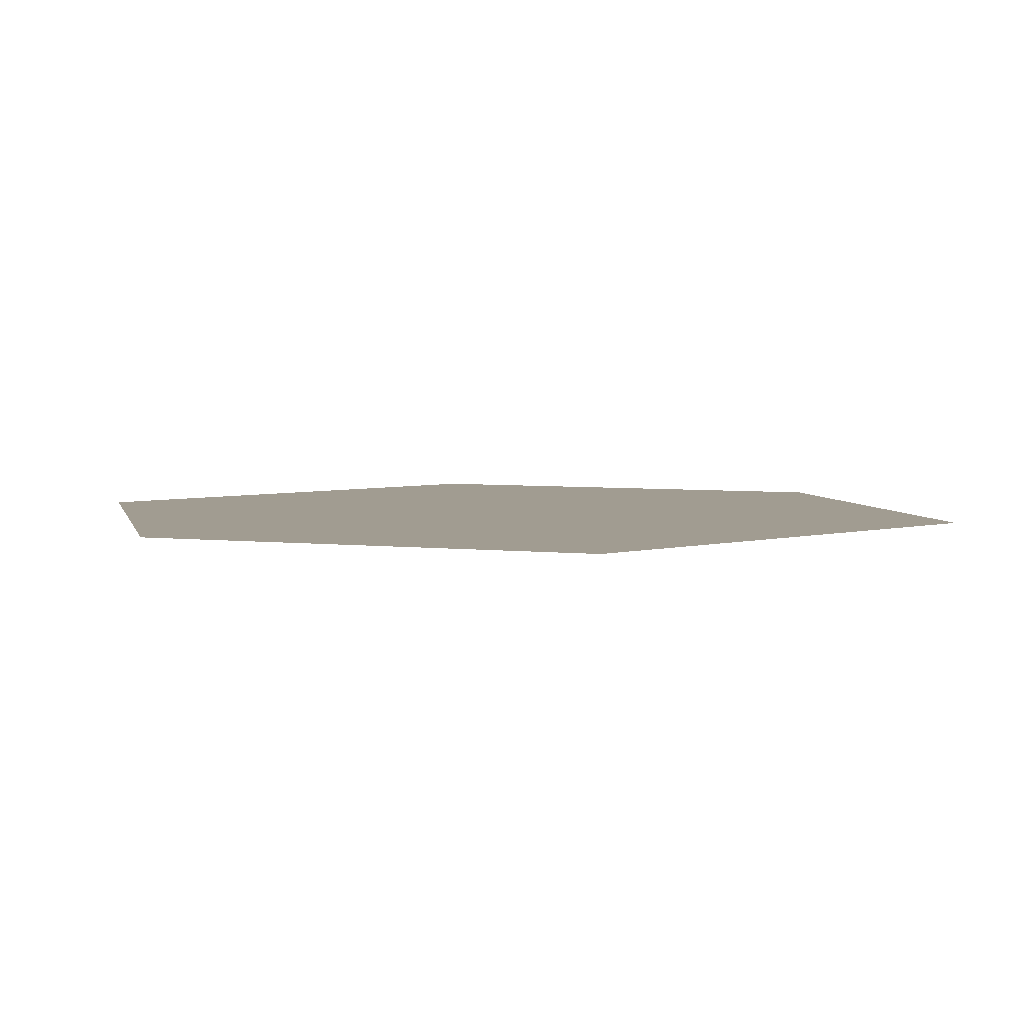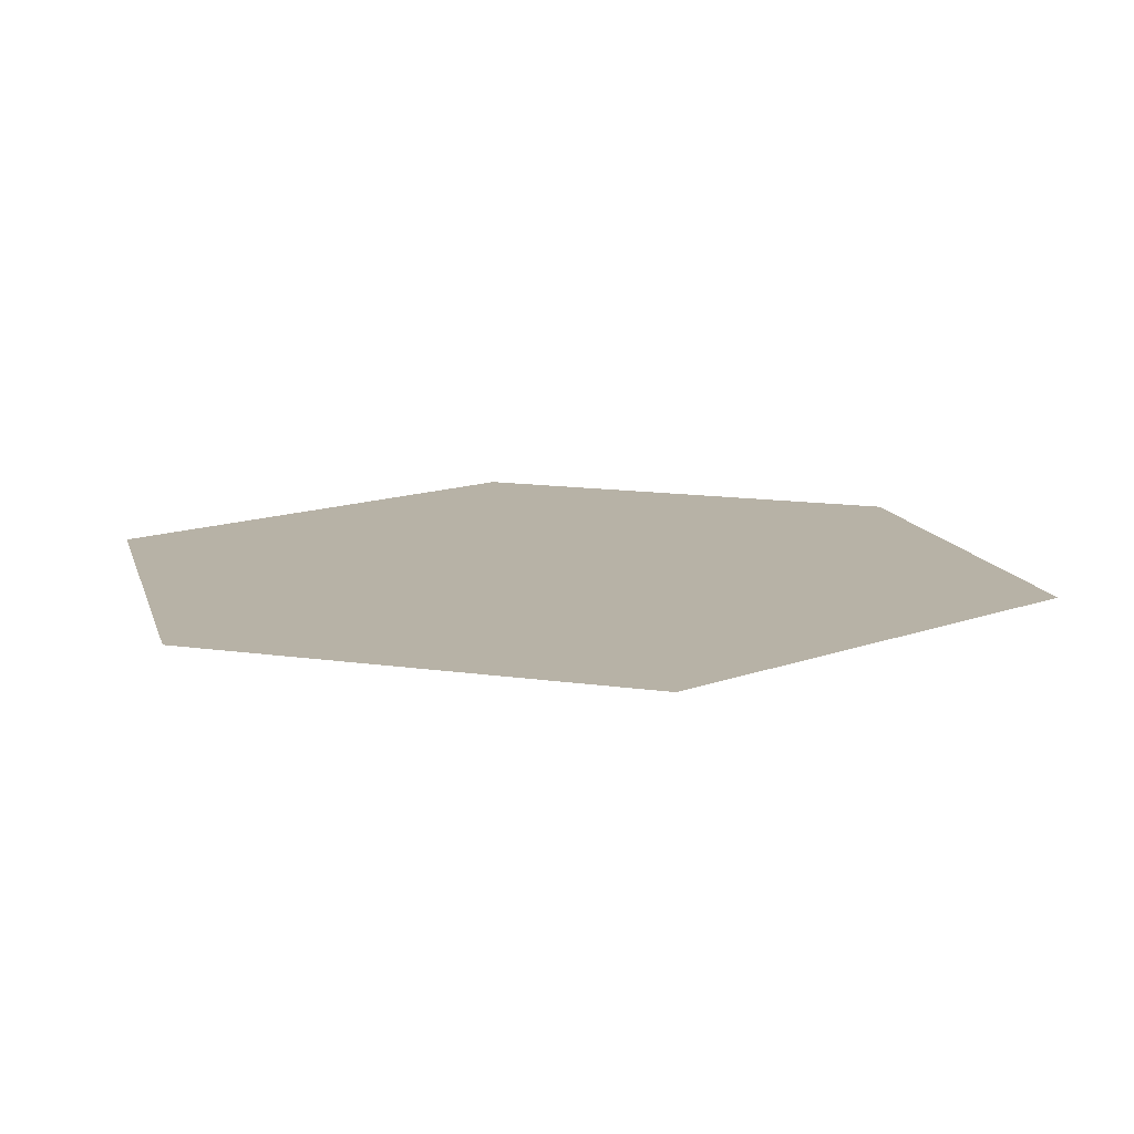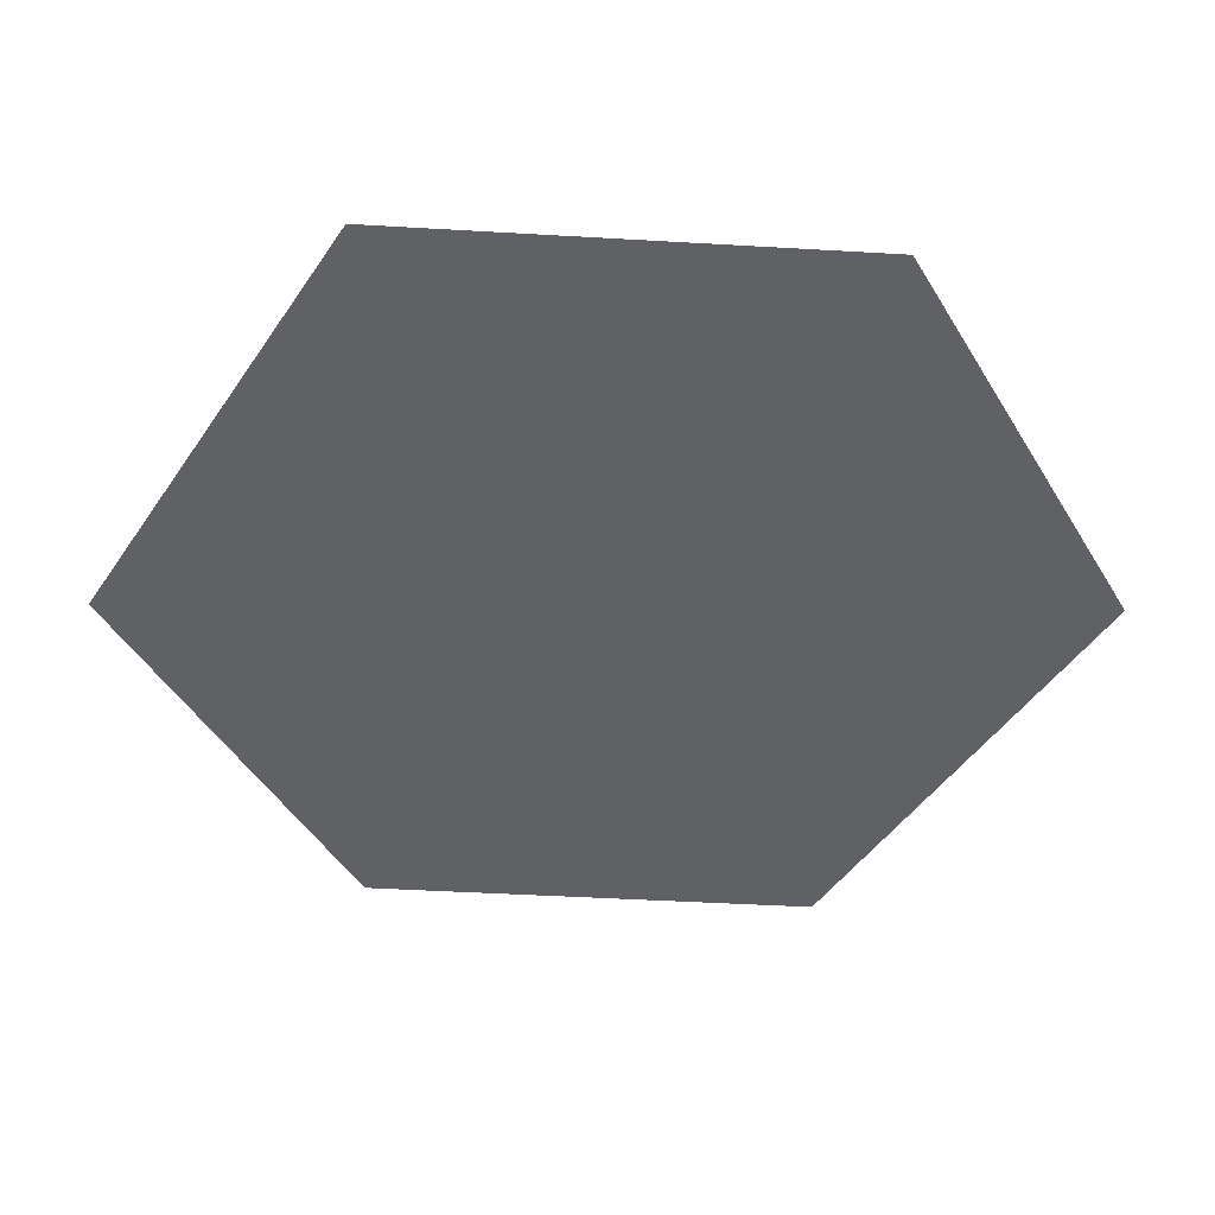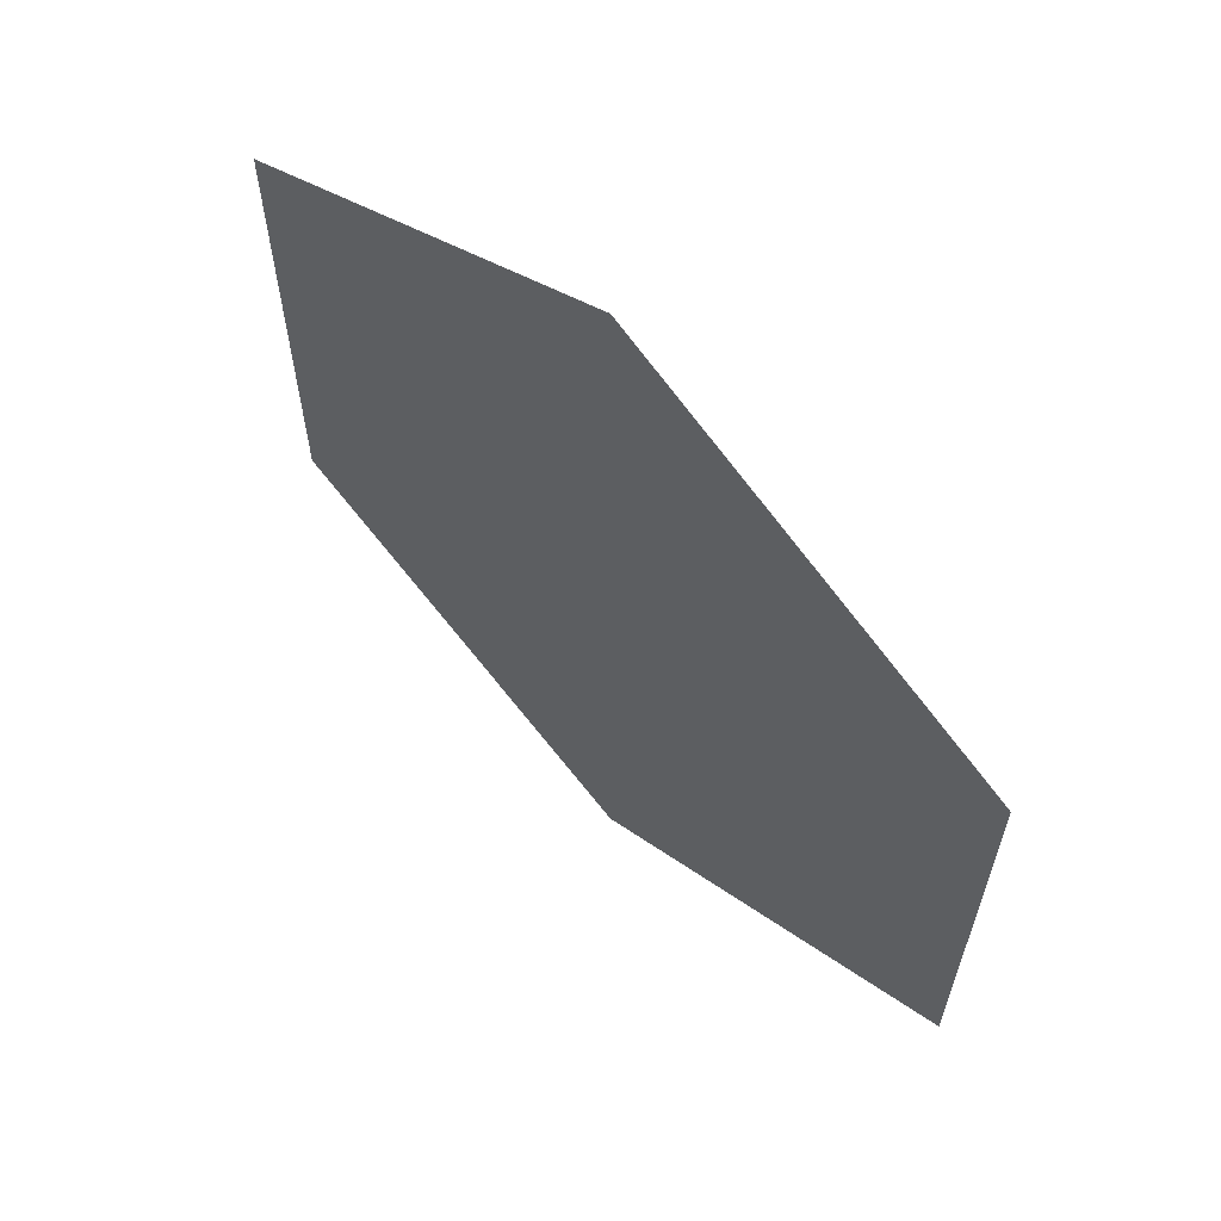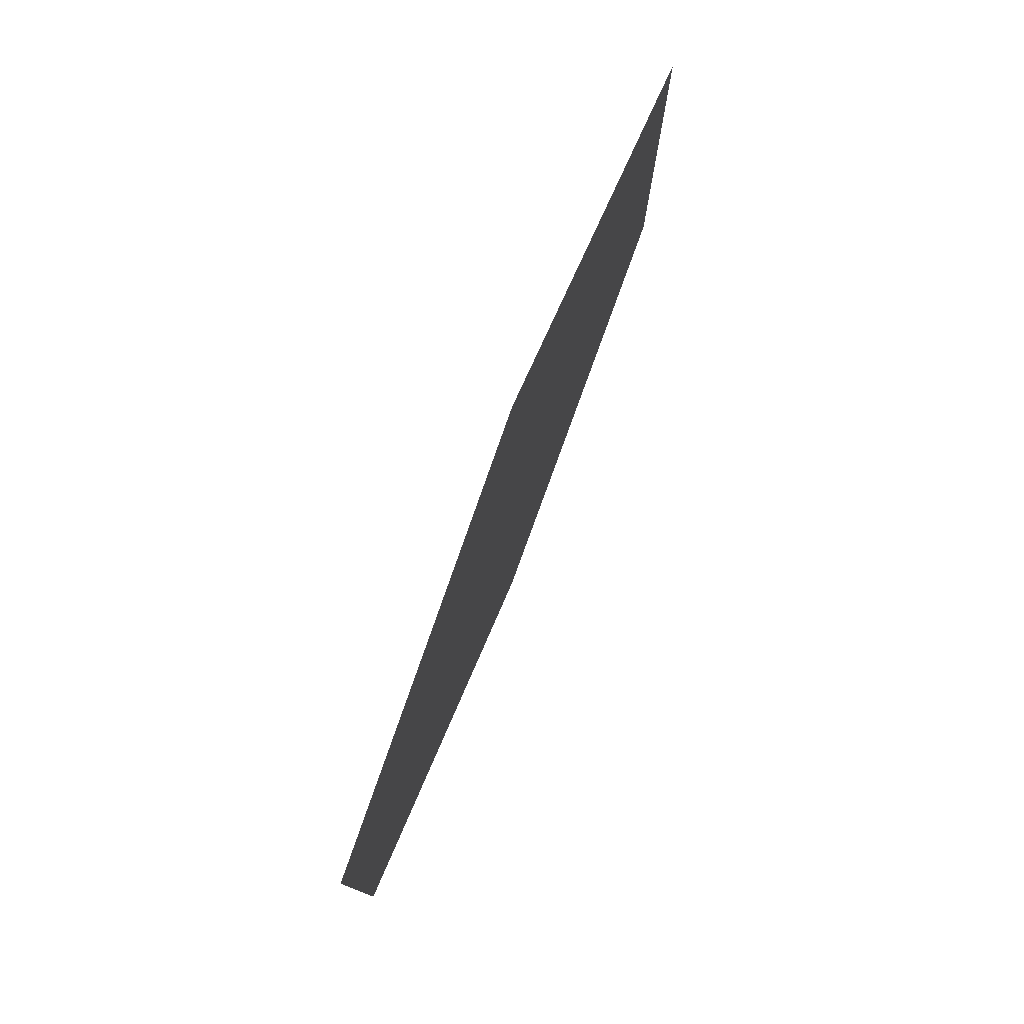
<metadata>
{"format":"obj","ext":"obj","renderer":"f3d","projection":"perspective","resolution":1024,"background":"white","views":[{"elev":4.5,"azim":49.0,"up":"+Y"},{"elev":12.3,"azim":47.9,"up":"+Y"},{"elev":-46.4,"azim":147.9,"up":"+Y"},{"elev":63.8,"azim":44.6,"up":"+Z"},{"elev":79.5,"azim":111.7,"up":"+Z"}]}
</metadata>
<code>
v -2.578 0.375 -2.75
v -2.578 0.375 -2.516
v -2.781 0.375 -2.641
v -2.375 0.375 -2.641
v -2.578 0.375 -2.516
v -2.578 0.375 -2.75
v -2.781 0.375 -2.641
v -2.578 0.375 -2.516
v -2.781 0.375 -2.391
v -2.781 0.375 -2.391
v -2.578 0.375 -2.516
v -2.578 0.375 -2.281
v -2.578 0.375 -2.281
v -2.578 0.375 -2.516
v -2.375 0.375 -2.391
v -2.375 0.375 -2.391
v -2.578 0.375 -2.516
v -2.375 0.375 -2.641
f 1 2 3
f 4 5 6
f 7 8 9
f 10 11 12
f 13 14 15
f 16 17 18

</code>
